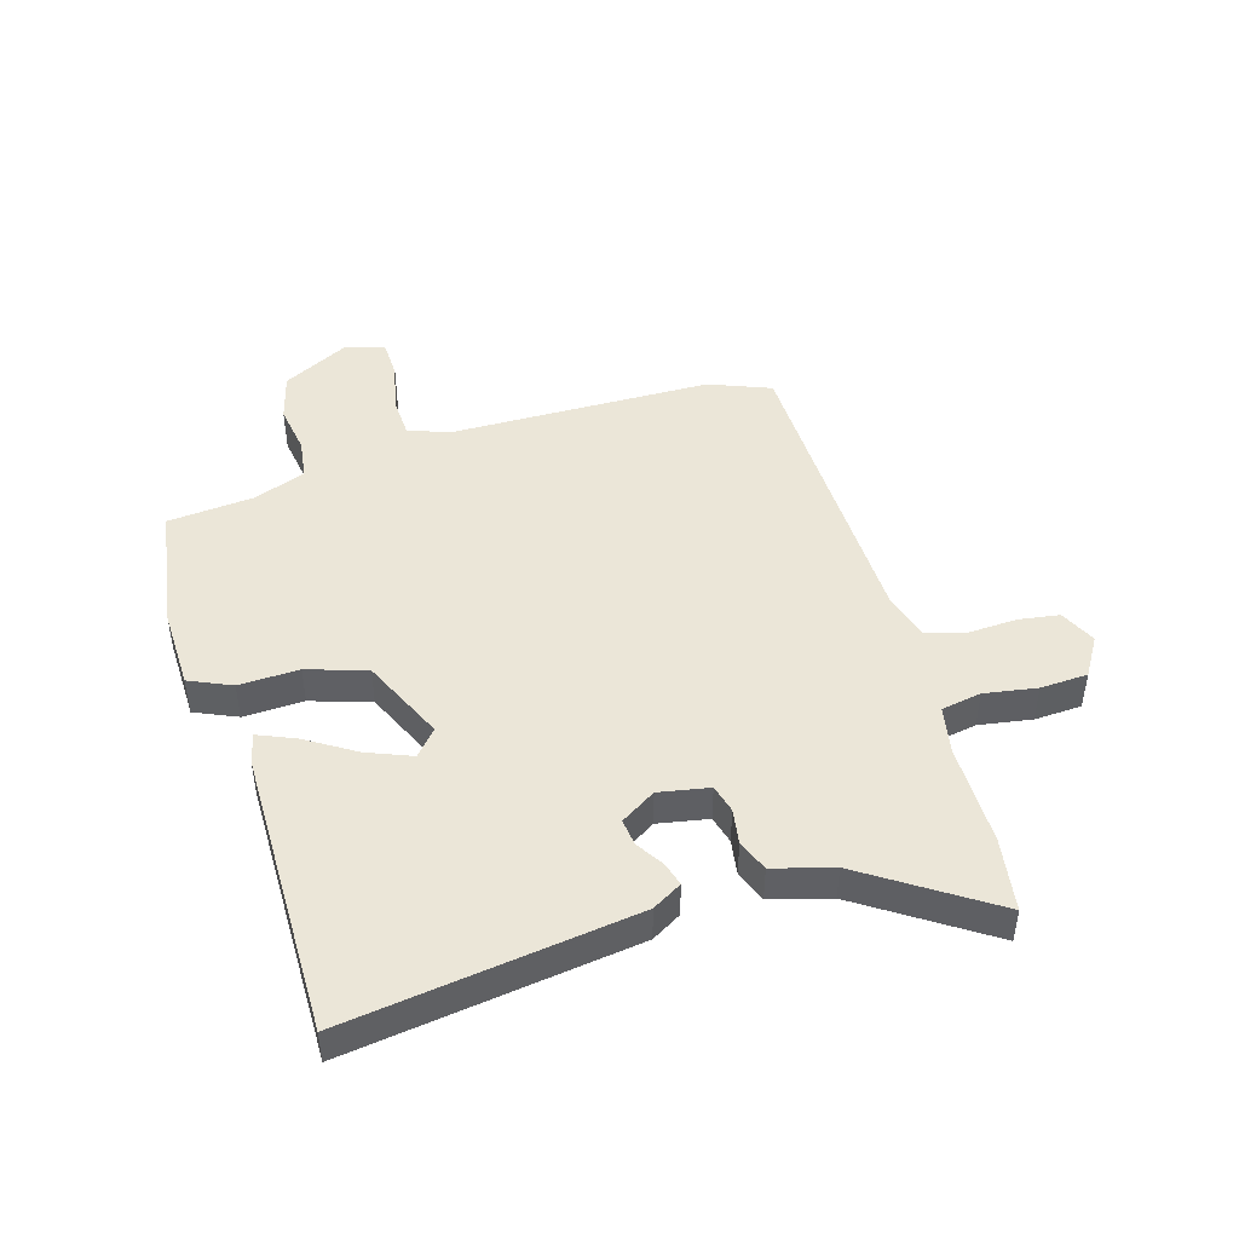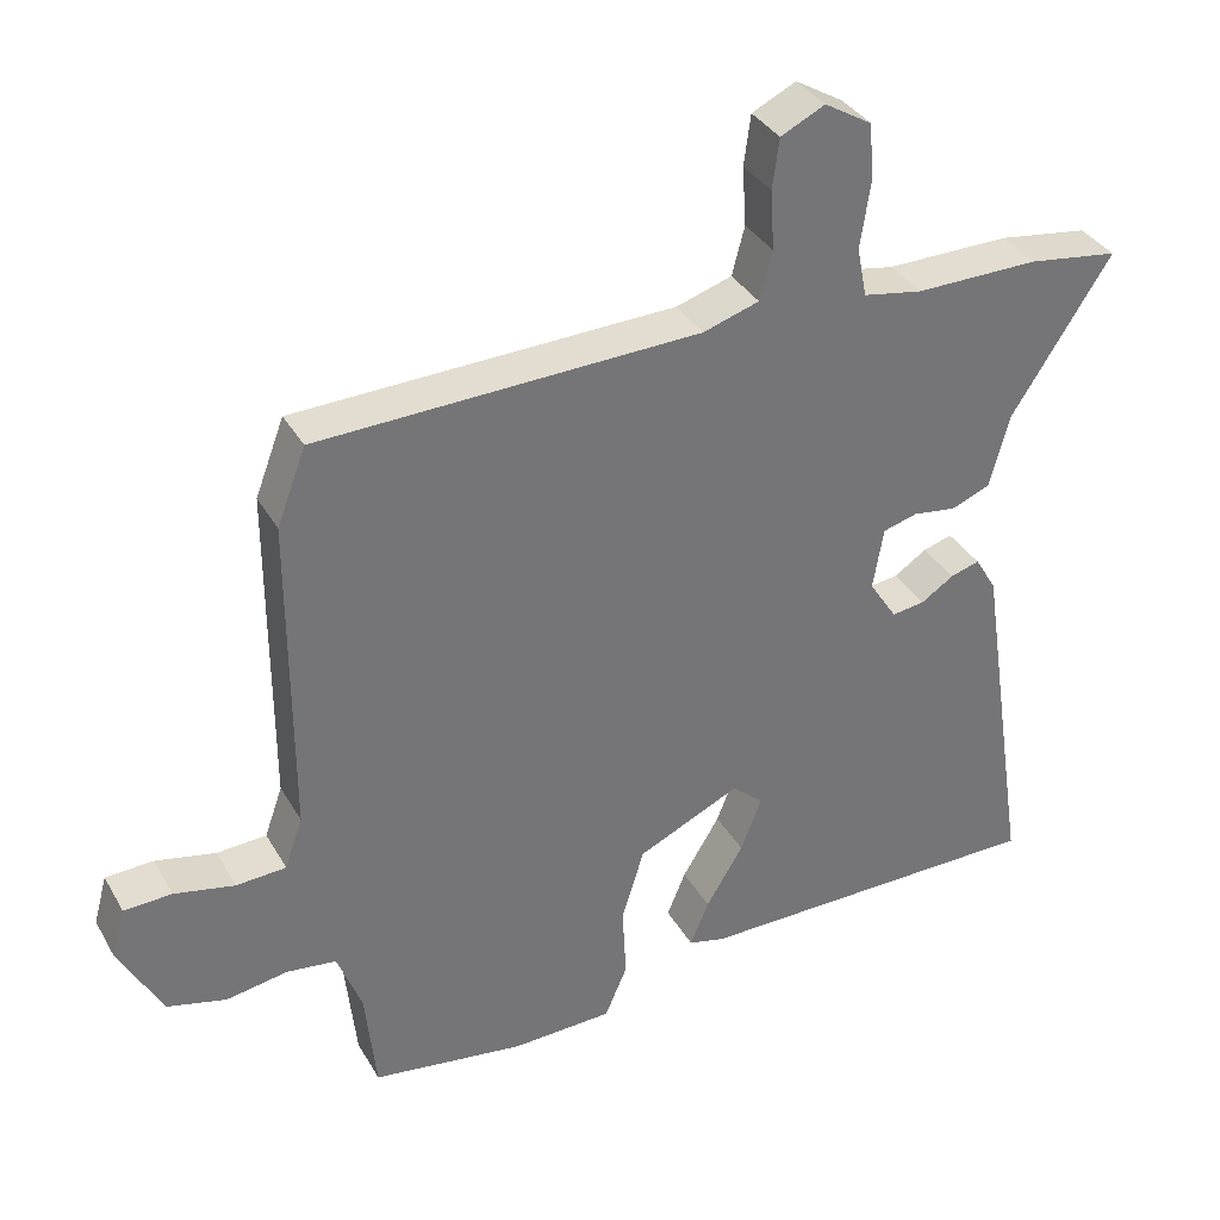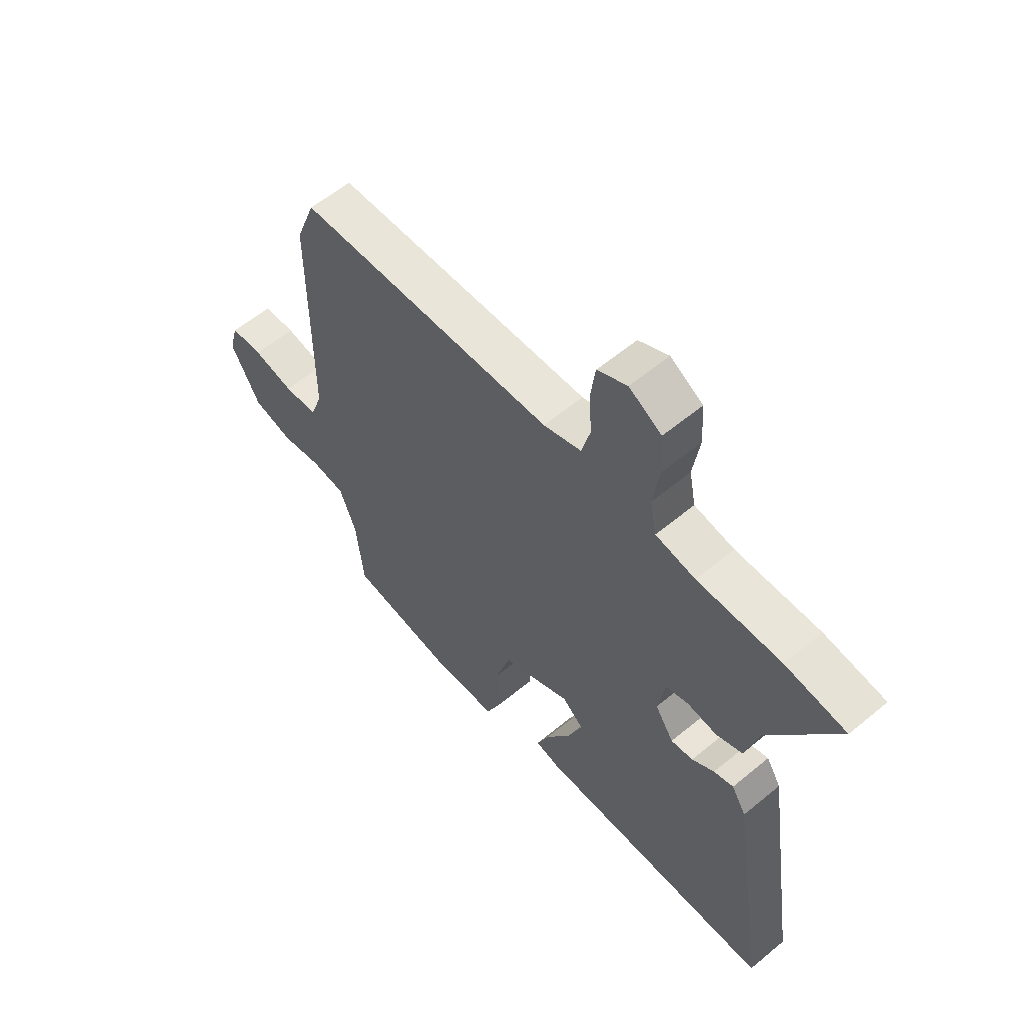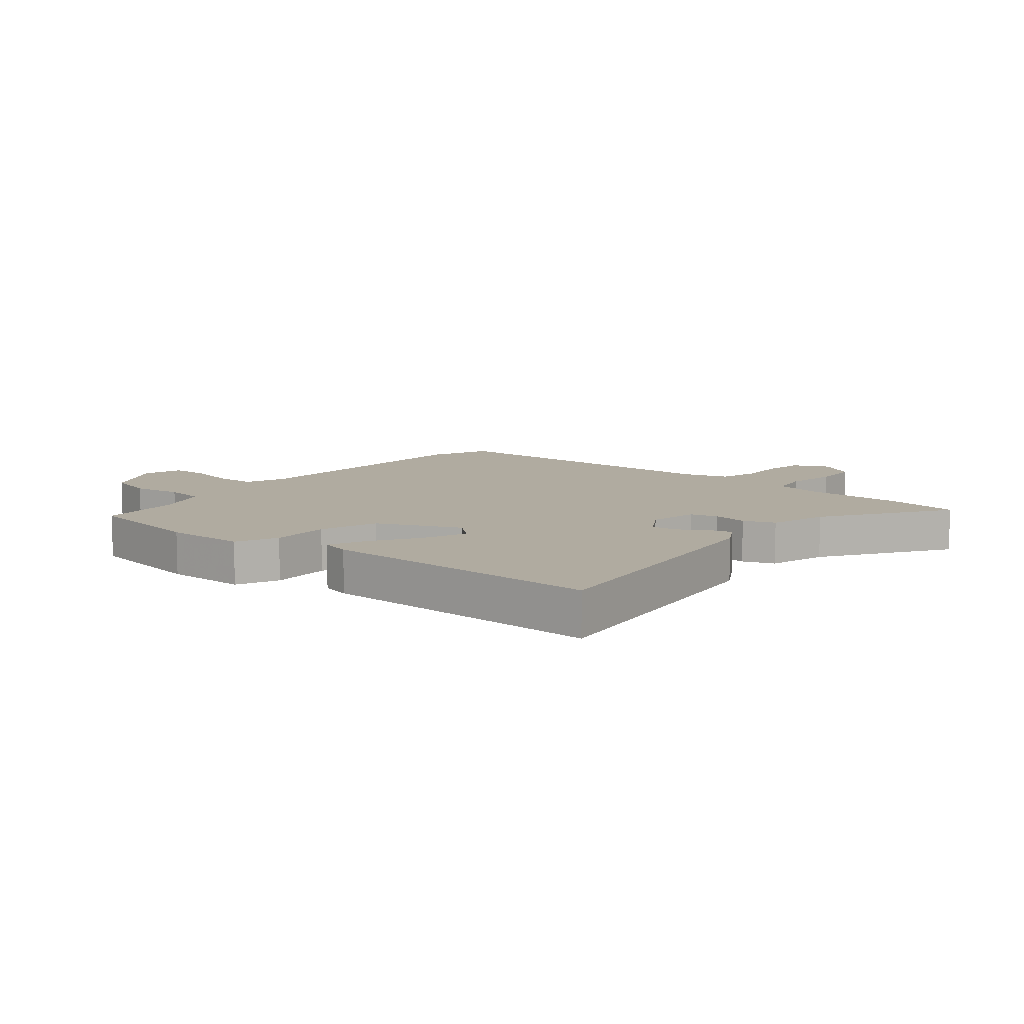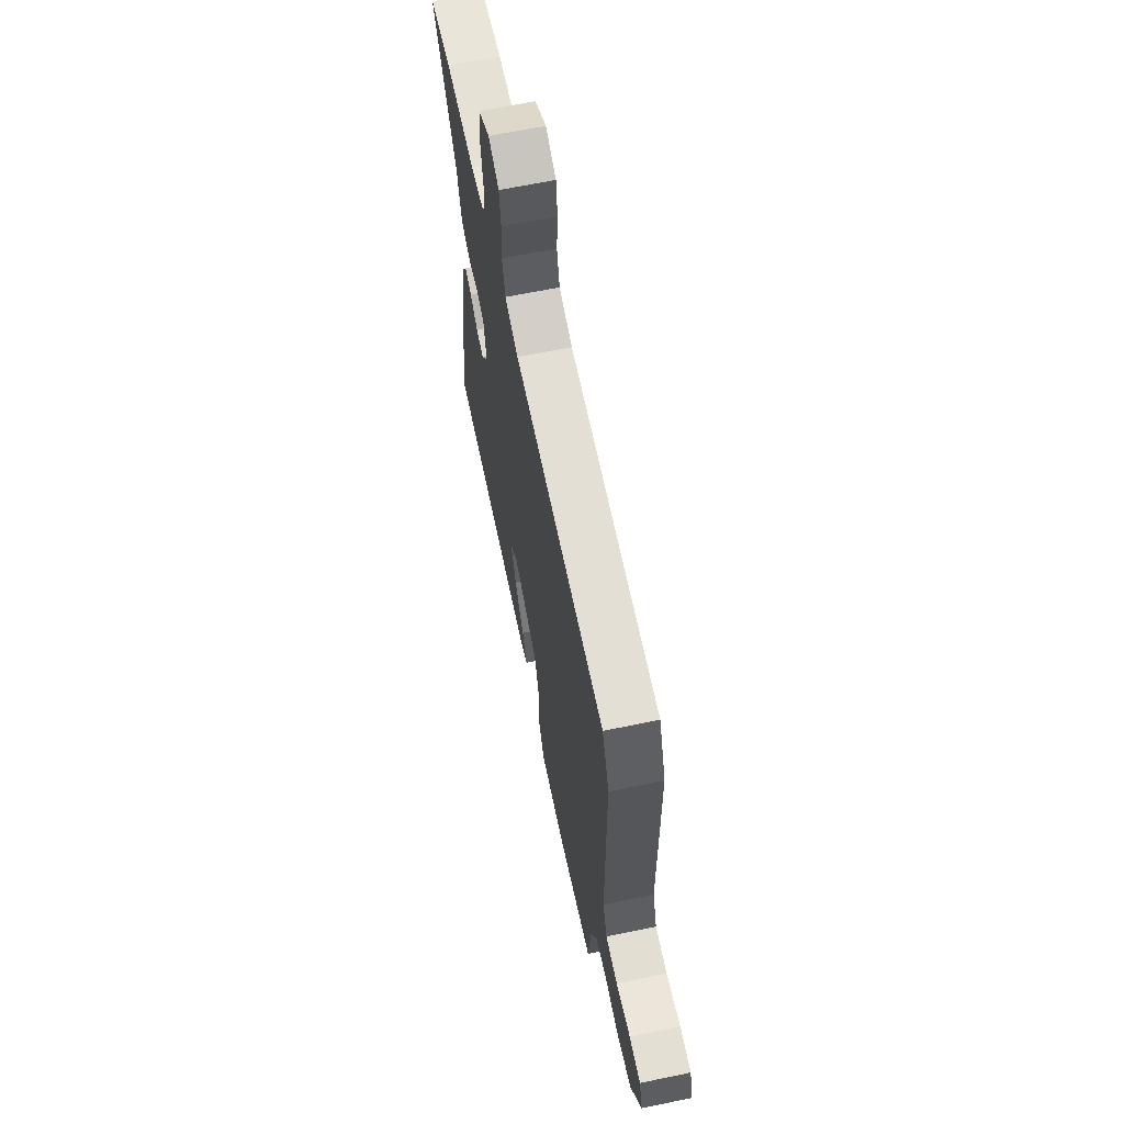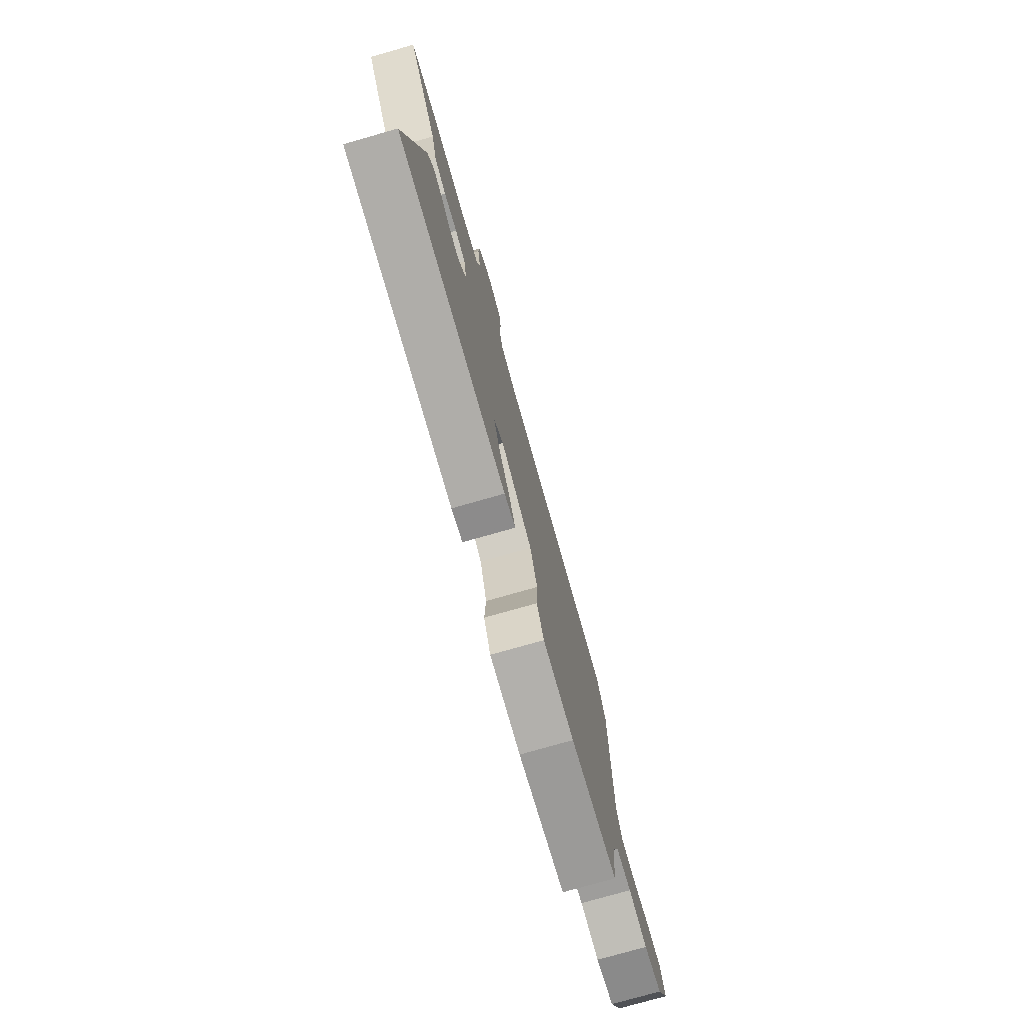
<metadata>
{"format":"obj","ext":"obj","renderer":"f3d","projection":"perspective","resolution":1024,"background":"white","views":[{"elev":46.5,"azim":-105.8,"up":"+Y"},{"elev":35.1,"azim":153.8,"up":"+Z"},{"elev":58.5,"azim":-130.6,"up":"+Z"},{"elev":9.8,"azim":-139.3,"up":"+Y"},{"elev":64.4,"azim":78.2,"up":"+Z"},{"elev":-76.9,"azim":-74.1,"up":"+Z"}]}
</metadata>
<code>
v -0.536 0.07 -0.459
v -0.464 0.07 0.013
v -0.435 0.07 0.061
v -0.396 0.07 0.049
v -0.352 0.07 0.02
v -0.308 0.07 0.014
v -0.271 0.07 0.071
v -0.285 0.07 0.154
v -0.331 0.07 0.167
v -0.389 0.07 0.159
v -0.441 0.07 0.18
v -0.467 0.07 0.278
v -0.601 0.07 0.486
v -0.48 0.07 0.503
v -0.314 0.07 0.501
v -0.235 0.07 0.515
v -0.222 0.07 0.581
v -0.235 0.07 0.668
v -0.23 0.07 0.746
v -0.166 0.07 0.784
v -0.107 0.07 0.755
v -0.098 0.07 0.688
v -0.103 0.07 0.608
v -0.086 0.07 0.543
v -0.011 0.07 0.519
v 0.5 0.07 0.501
v 0.539 0.07 0.399
v 0.539 0.07 -0.033
v 0.563 0.07 -0.101
v 0.63 0.07 -0.105
v 0.711 0.07 -0.088
v 0.775 0.07 -0.091
v 0.793 0.07 -0.157
v 0.735 0.07 -0.265
v 0.656 0.07 -0.285
v 0.574 0.07 -0.271
v 0.507 0.07 -0.279
v 0.474 0.07 -0.365
v 0.459 0.07 -0.506
v 0.254 0.07 -0.535
v 0.119 0.07 -0.53
v 0.089 0.07 -0.46
v 0.094 0.07 -0.361
v 0.064 0.07 -0.263
v -0.073 0.07 -0.199
v -0.115 0.07 -0.235
v -0.087 0.07 -0.308
v -0.037 0.07 -0.39
v -0.012 0.07 -0.451
v -0.061 0.07 -0.463
v -0.536 0 -0.459
v -0.464 0 0.013
v -0.435 0 0.061
v -0.396 0 0.049
v -0.352 0 0.02
v -0.308 0 0.014
v -0.271 0 0.071
v -0.285 0 0.154
v -0.331 0 0.167
v -0.389 0 0.159
v -0.441 0 0.18
v -0.467 0 0.278
v -0.601 0 0.486
v -0.48 0 0.503
v -0.314 0 0.501
v -0.235 0 0.515
v -0.222 0 0.581
v -0.235 0 0.668
v -0.23 0 0.746
v -0.166 0 0.784
v -0.107 0 0.755
v -0.098 0 0.688
v -0.103 0 0.608
v -0.086 0 0.543
v -0.011 0 0.519
v 0.5 0 0.501
v 0.539 0 0.399
v 0.539 0 -0.033
v 0.563 0 -0.101
v 0.63 0 -0.105
v 0.711 0 -0.088
v 0.775 0 -0.091
v 0.793 0 -0.157
v 0.735 0 -0.265
v 0.656 0 -0.285
v 0.574 0 -0.271
v 0.507 0 -0.279
v 0.474 0 -0.365
v 0.459 0 -0.506
v 0.254 0 -0.535
v 0.119 0 -0.53
v 0.089 0 -0.46
v 0.094 0 -0.361
v 0.064 0 -0.263
v -0.073 0 -0.199
v -0.115 0 -0.235
v -0.087 0 -0.308
v -0.037 0 -0.39
v -0.012 0 -0.451
v -0.061 0 -0.463
f 47 48 49 50
f 46 47 50 1
f 45 46 1 2
f 44 45 2 3
f 40 41 42 43
f 38 39 40 43
f 37 38 43 44
f 36 37 44
f 33 34 35 36
f 30 31 32 33
f 29 30 33 36
f 28 29 36 44
f 25 26 27 28
f 24 25 28 44
f 20 21 22 23
f 17 18 19 20
f 16 17 20 23
f 12 13 14 15
f 12 15 16
f 9 10 11 12
f 8 9 12 16
f 7 8 16 23
f 44 3 4 5
f 44 5 6
f 7 23 24 44
f 6 7 44
f 100 99 98 97
f 51 100 97 96
f 52 51 96 95
f 53 52 95 94
f 93 92 91 90
f 93 90 89 88
f 94 93 88 87
f 94 87 86
f 86 85 84 83
f 83 82 81 80
f 86 83 80 79
f 94 86 79 78
f 78 77 76 75
f 94 78 75 74
f 73 72 71 70
f 70 69 68 67
f 73 70 67 66
f 65 64 63 62
f 66 65 62
f 62 61 60 59
f 66 62 59 58
f 73 66 58 57
f 55 54 53 94
f 56 55 94
f 94 74 73 57
f 94 57 56
f 1 51 52 2
f 2 52 53 3
f 3 53 54 4
f 4 54 55 5
f 5 55 56 6
f 6 56 57 7
f 7 57 58 8
f 8 58 59 9
f 9 59 60 10
f 10 60 61 11
f 11 61 62 12
f 12 62 63 13
f 13 63 64 14
f 14 64 65 15
f 15 65 66 16
f 16 66 67 17
f 17 67 68 18
f 18 68 69 19
f 19 69 70 20
f 20 70 71 21
f 21 71 72 22
f 22 72 73 23
f 23 73 74 24
f 24 74 75 25
f 25 75 76 26
f 26 76 77 27
f 27 77 78 28
f 28 78 79 29
f 29 79 80 30
f 30 80 81 31
f 31 81 82 32
f 32 82 83 33
f 33 83 84 34
f 34 84 85 35
f 35 85 86 36
f 36 86 87 37
f 37 87 88 38
f 38 88 89 39
f 39 89 90 40
f 40 90 91 41
f 41 91 92 42
f 42 92 93 43
f 43 93 94 44
f 44 94 95 45
f 45 95 96 46
f 46 96 97 47
f 47 97 98 48
f 48 98 99 49
f 49 99 100 50
f 50 100 51 1

</code>
